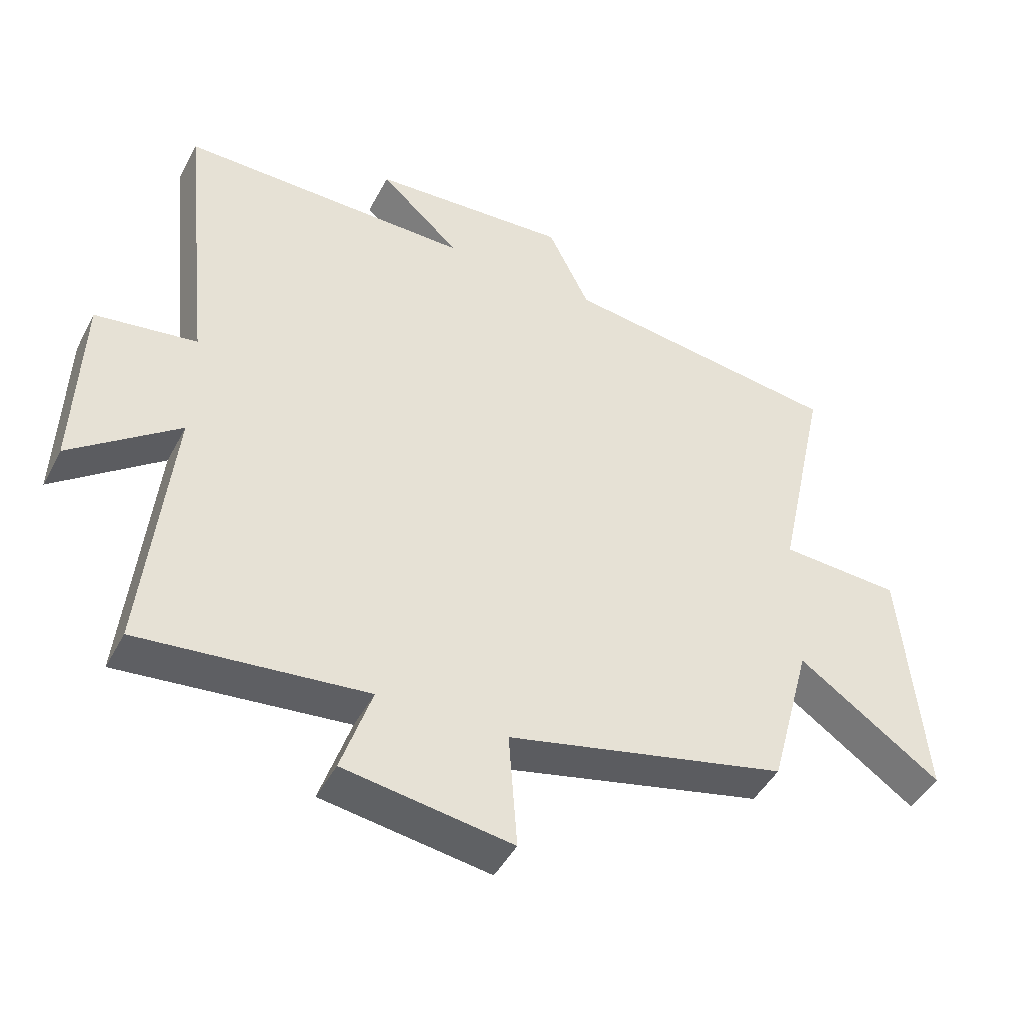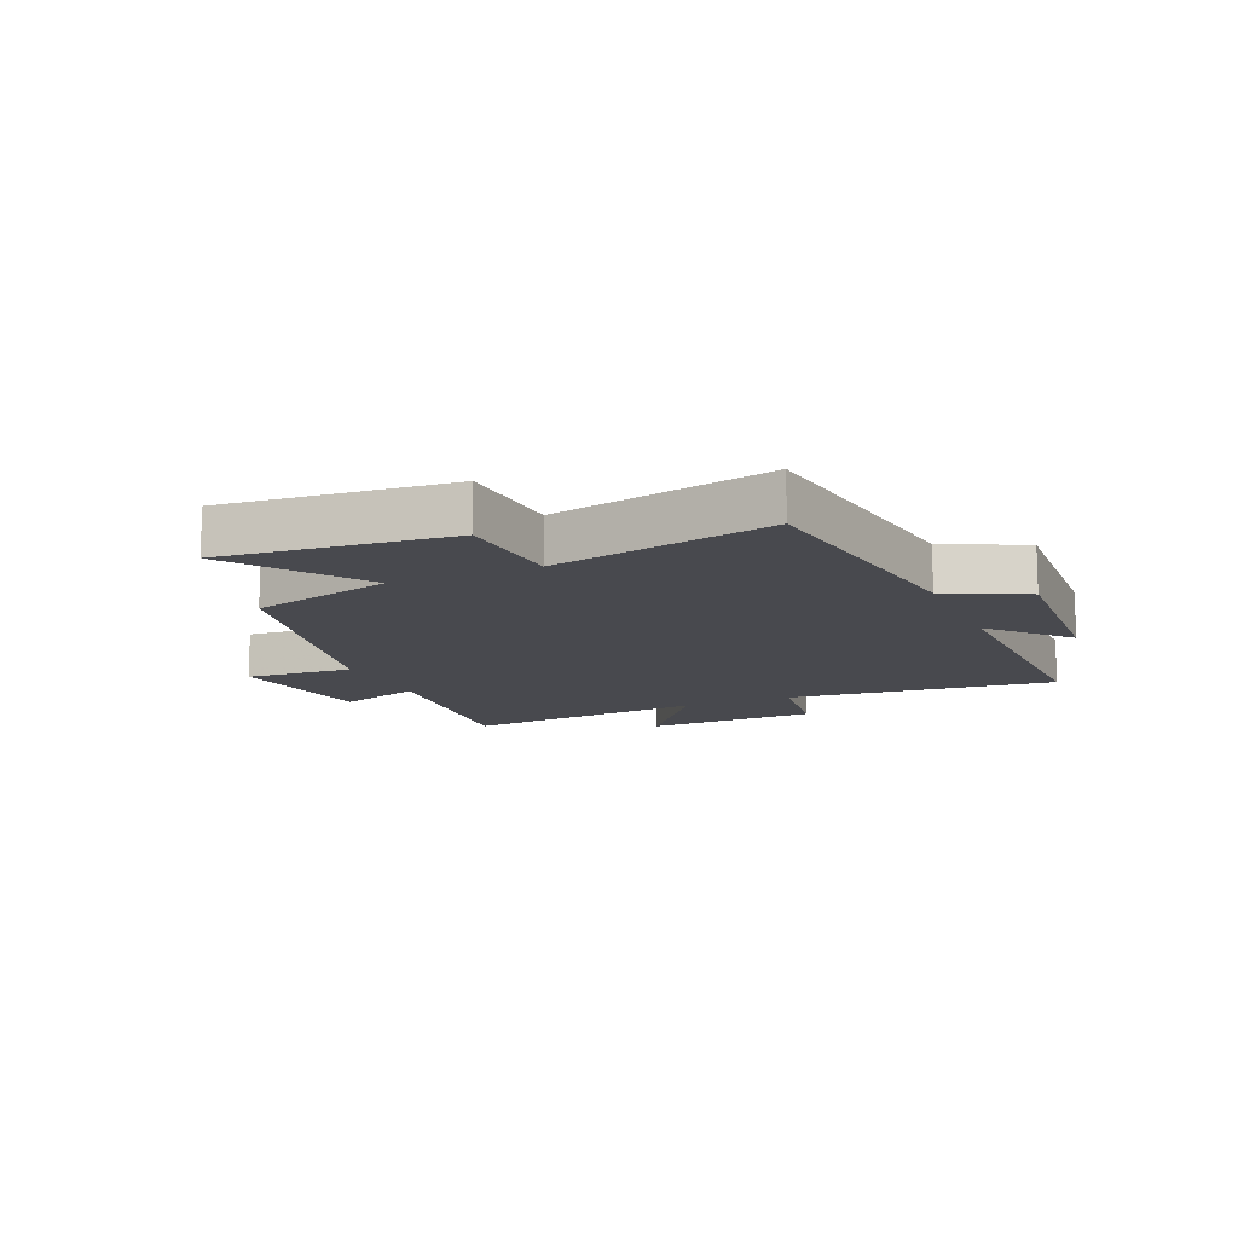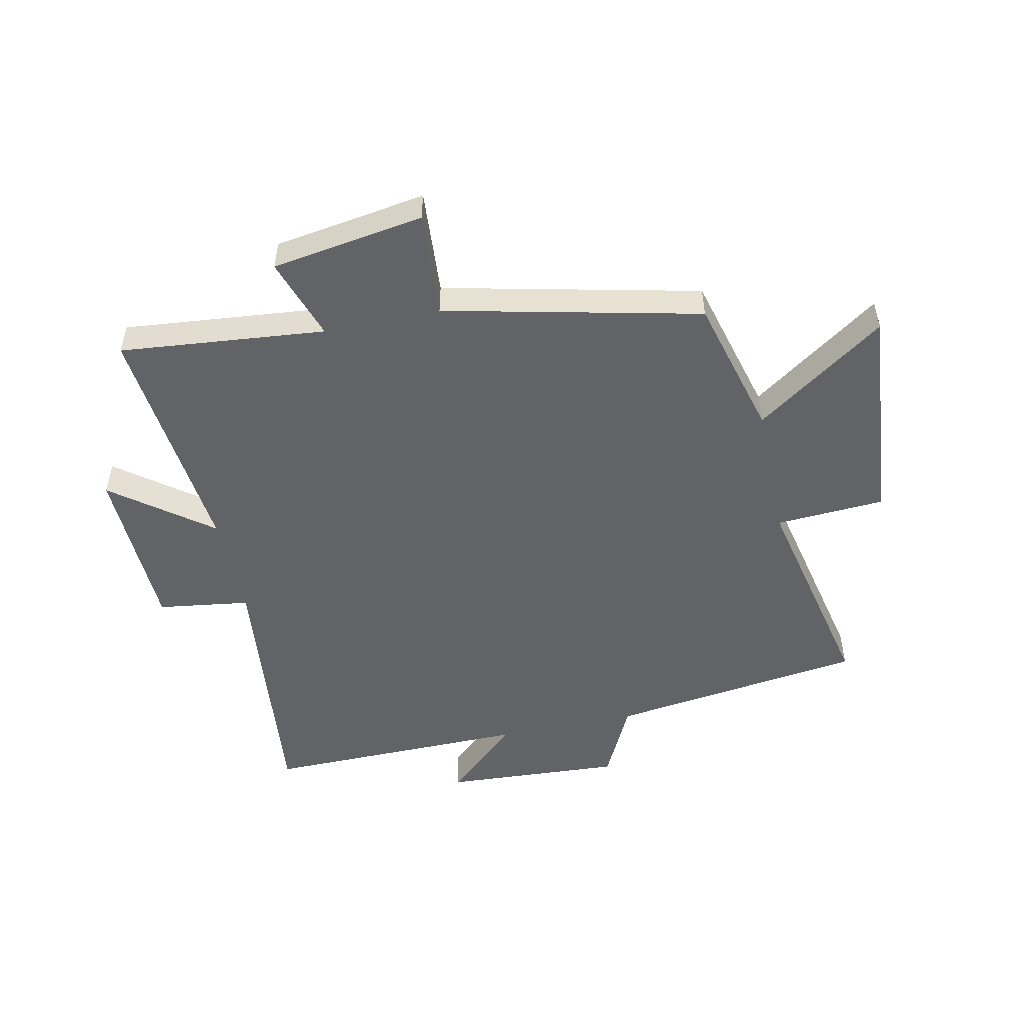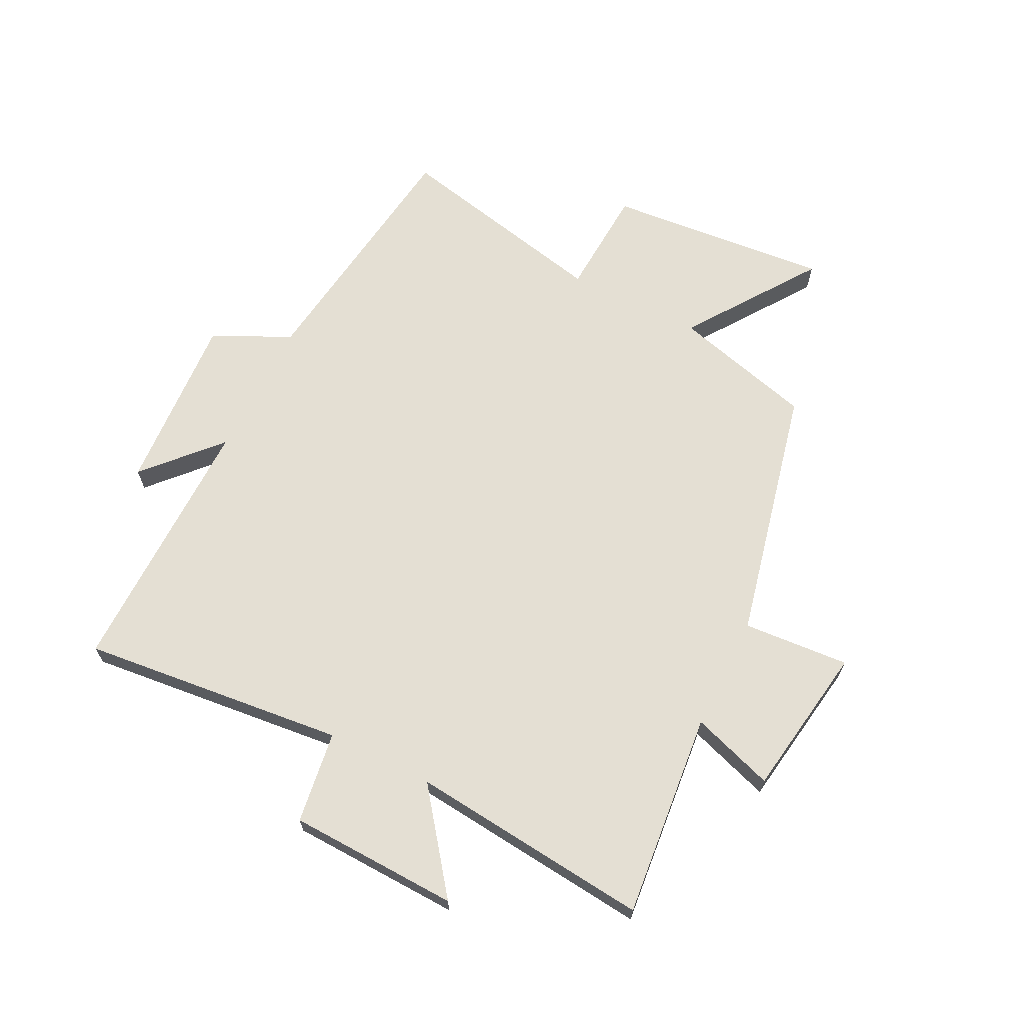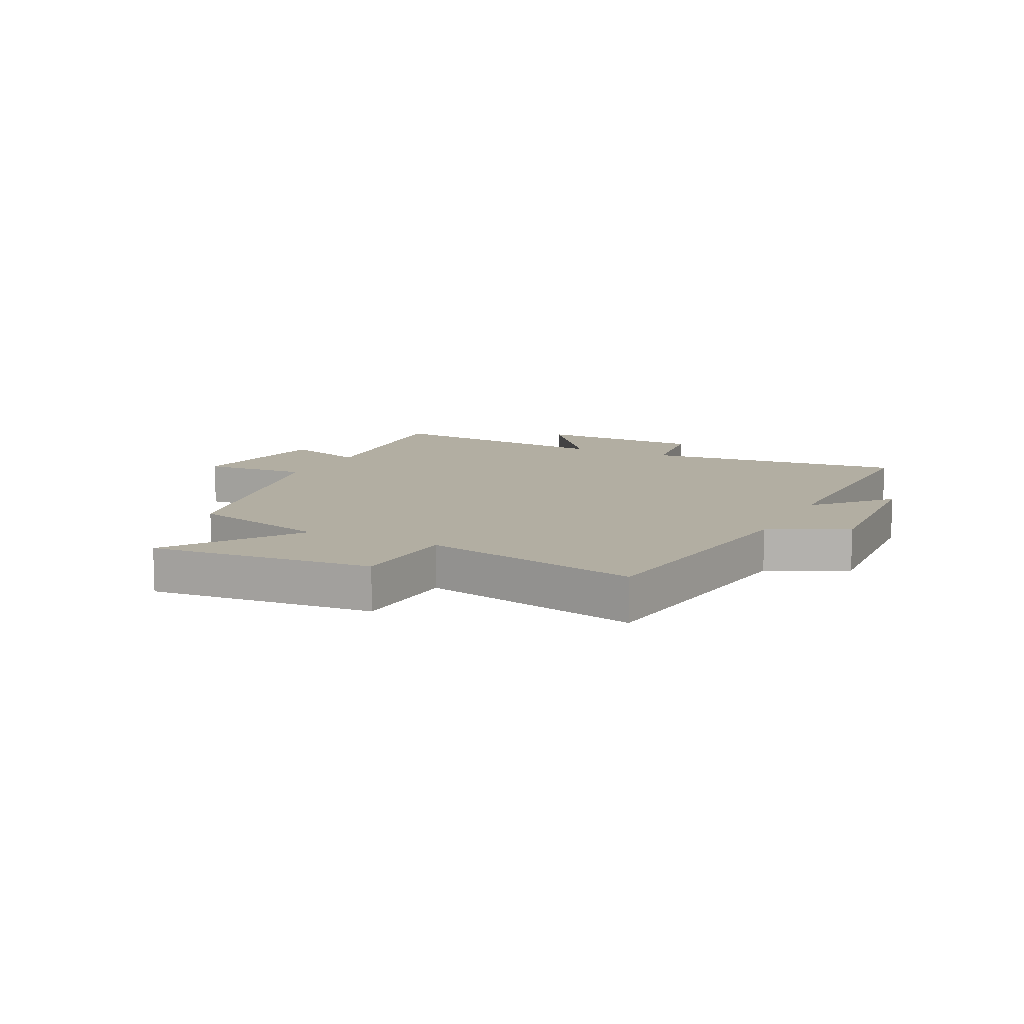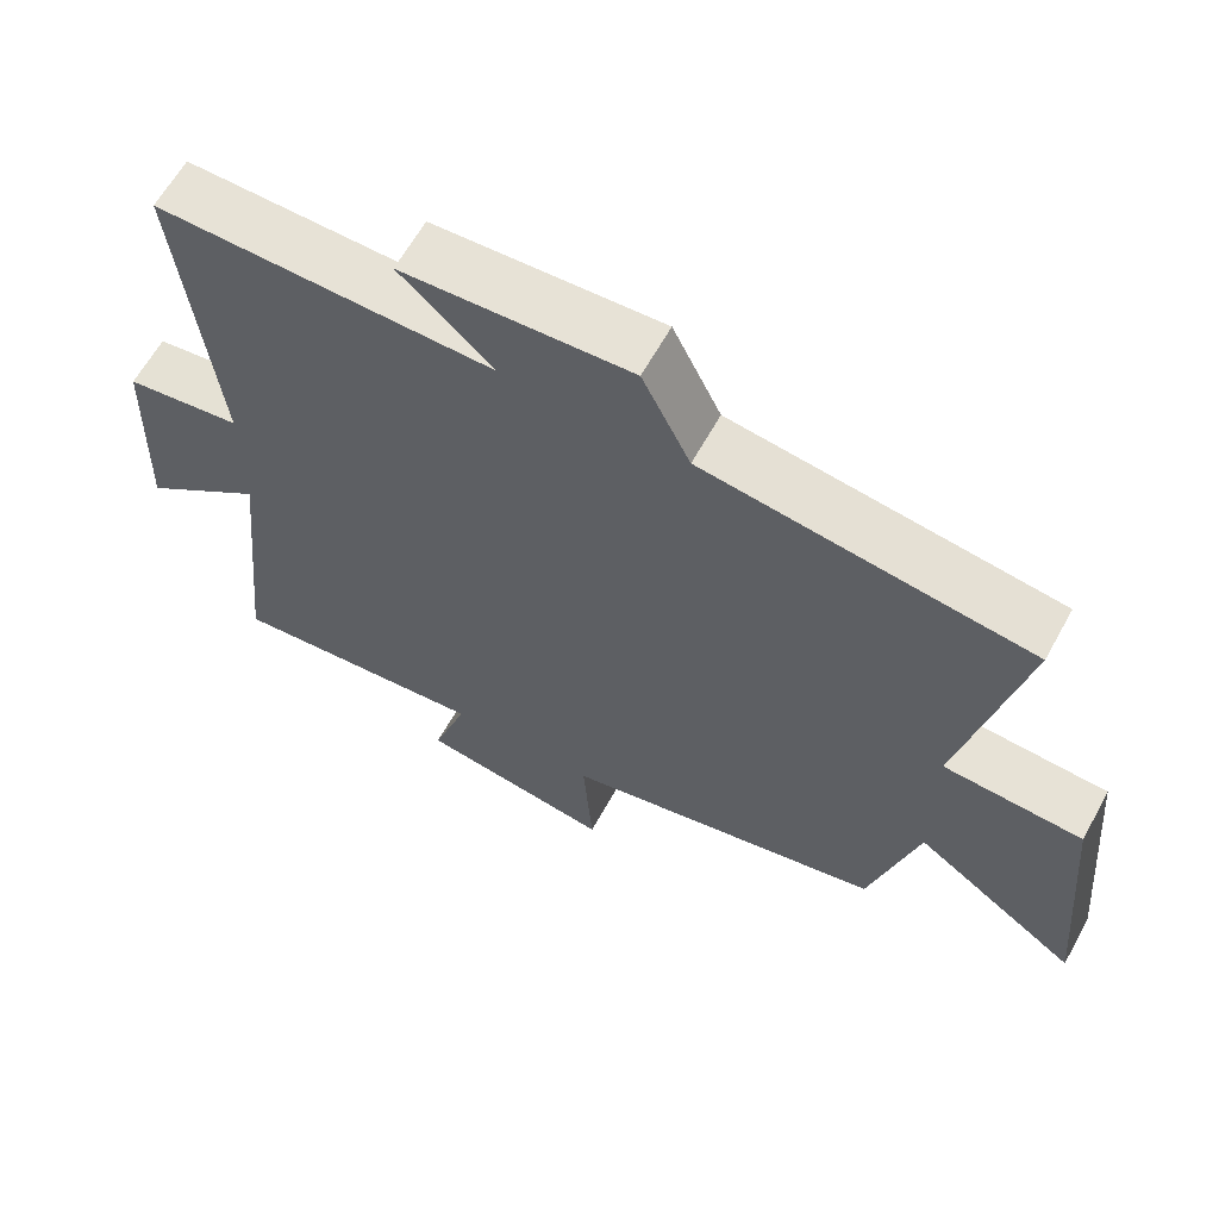
<metadata>
{"format":"obj","ext":"obj","renderer":"f3d","projection":"perspective","resolution":1024,"background":"white","views":[{"elev":-45.4,"azim":153.6,"up":"+Z"},{"elev":-12.6,"azim":-66.5,"up":"+Y"},{"elev":-50.9,"azim":-168.0,"up":"+Y"},{"elev":66.7,"azim":116.6,"up":"+Y"},{"elev":10.7,"azim":-63.8,"up":"+Y"},{"elev":63.0,"azim":-151.1,"up":"+Z"}]}
</metadata>
<code>
v 0.542 0.07 -0.534
v 0.194 0.07 -0.5
v 0.241 0.07 -0.64
v -0.017 0.07 -0.68
v -0.004 0.07 -0.5
v -0.436 0.07 -0.402
v -0.5 0.07 -0.163
v -0.719 0.07 -0.316
v -0.685 0.07 0.062
v -0.5 0.07 0.073
v -0.58 0.07 0.441
v -0.147 0.07 0.5
v -0.083 0.07 0.631
v 0.221 0.07 0.613
v 0.097 0.07 0.5
v 0.547 0.07 0.505
v 0.5 0.07 0.058
v 0.656 0.07 0.036
v 0.666 0.07 -0.252
v 0.5 0.07 -0.126
v 0.542 0 -0.534
v 0.194 0 -0.5
v 0.241 0 -0.64
v -0.017 0 -0.68
v -0.004 0 -0.5
v -0.436 0 -0.402
v -0.5 0 -0.163
v -0.719 0 -0.316
v -0.685 0 0.062
v -0.5 0 0.073
v -0.58 0 0.441
v -0.147 0 0.5
v -0.083 0 0.631
v 0.221 0 0.613
v 0.097 0 0.5
v 0.547 0 0.505
v 0.5 0 0.058
v 0.656 0 0.036
v 0.666 0 -0.252
v 0.5 0 -0.126
f 17 18 19 20
f 15 16 17
f 15 17 20
f 12 13 14 15
f 10 11 12 15
f 10 15 20 1
f 7 8 9 10
f 5 6 7 10
f 2 3 4 5
f 2 5 10
f 1 2 10
f 40 39 38 37
f 37 36 35
f 40 37 35
f 35 34 33 32
f 35 32 31 30
f 21 40 35 30
f 30 29 28 27
f 30 27 26 25
f 25 24 23 22
f 30 25 22
f 30 22 21
f 1 21 22 2
f 2 22 23 3
f 3 23 24 4
f 4 24 25 5
f 5 25 26 6
f 6 26 27 7
f 7 27 28 8
f 8 28 29 9
f 9 29 30 10
f 10 30 31 11
f 11 31 32 12
f 12 32 33 13
f 13 33 34 14
f 14 34 35 15
f 15 35 36 16
f 16 36 37 17
f 17 37 38 18
f 18 38 39 19
f 19 39 40 20
f 20 40 21 1

</code>
